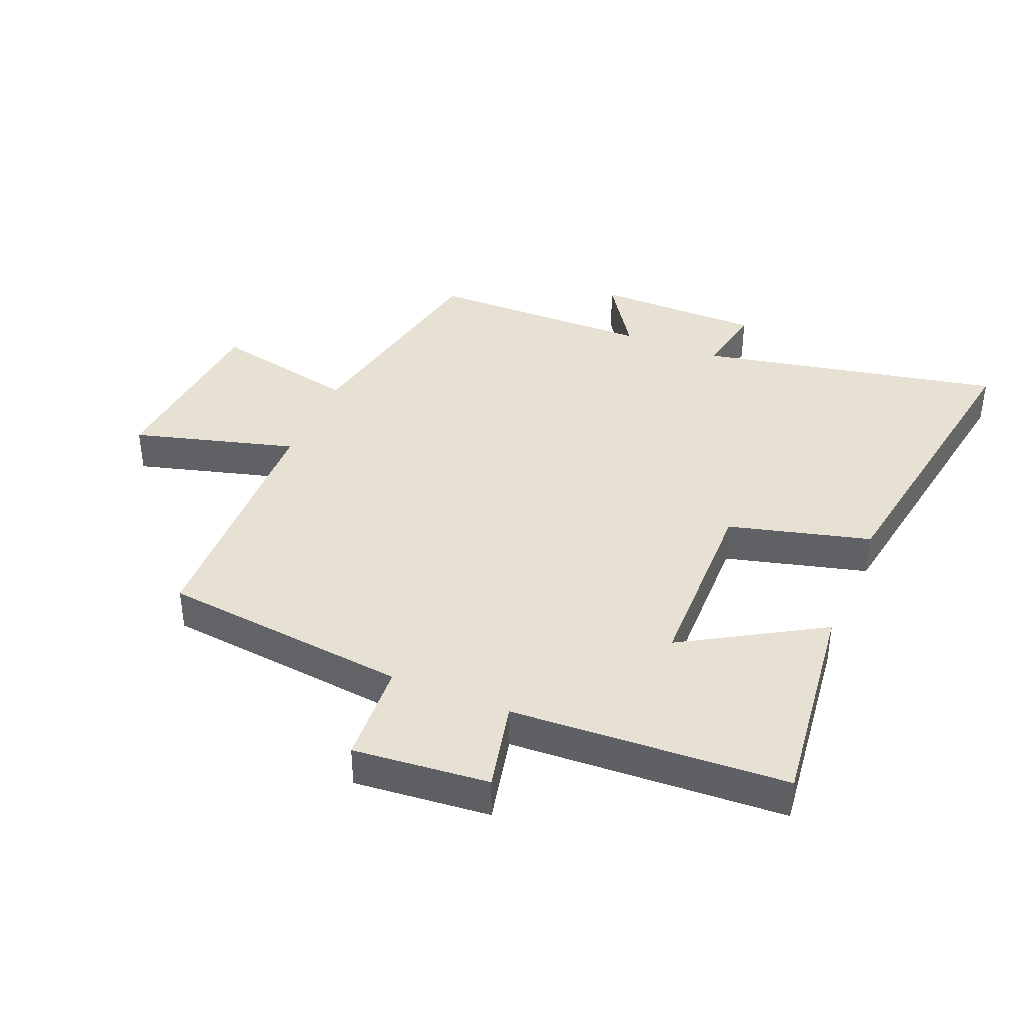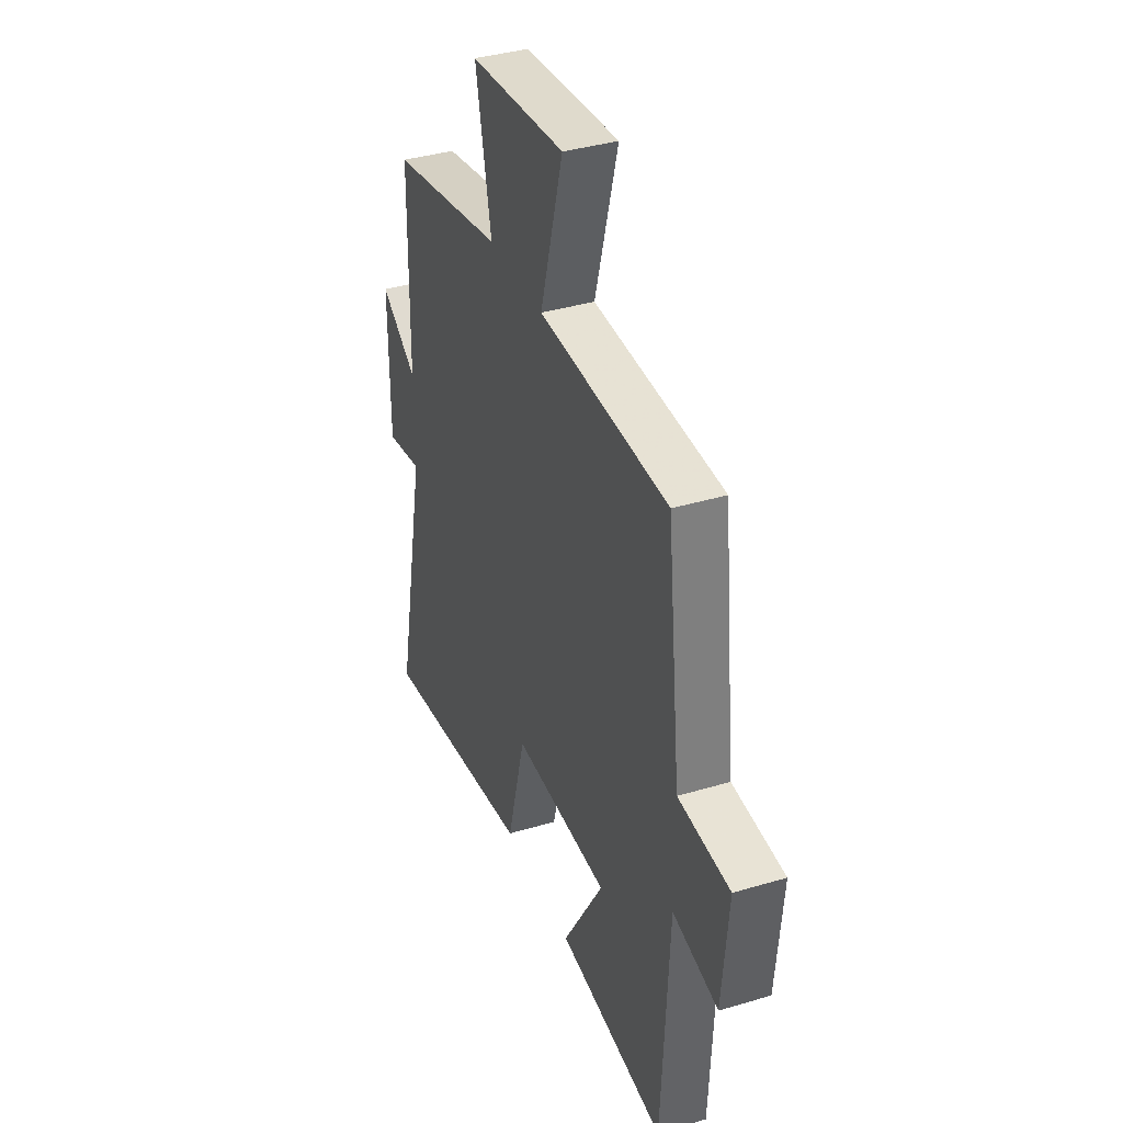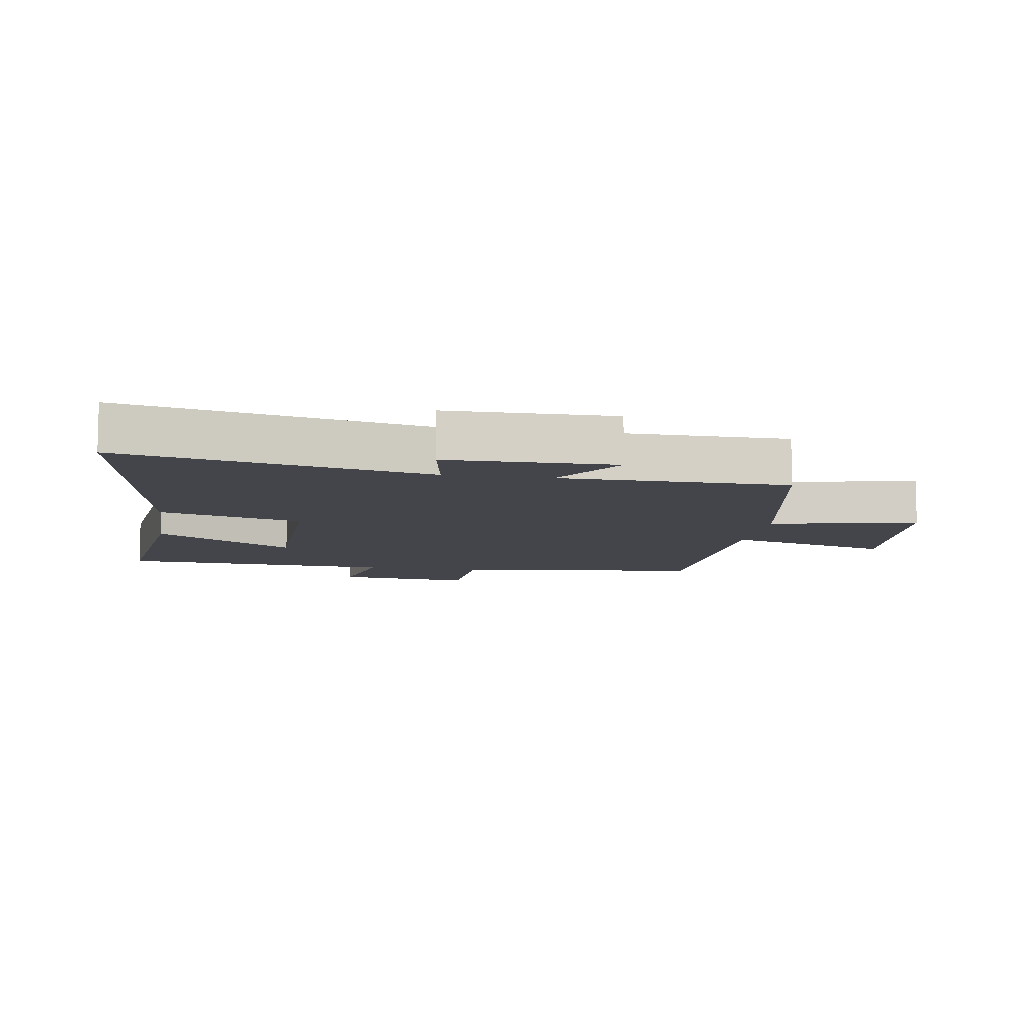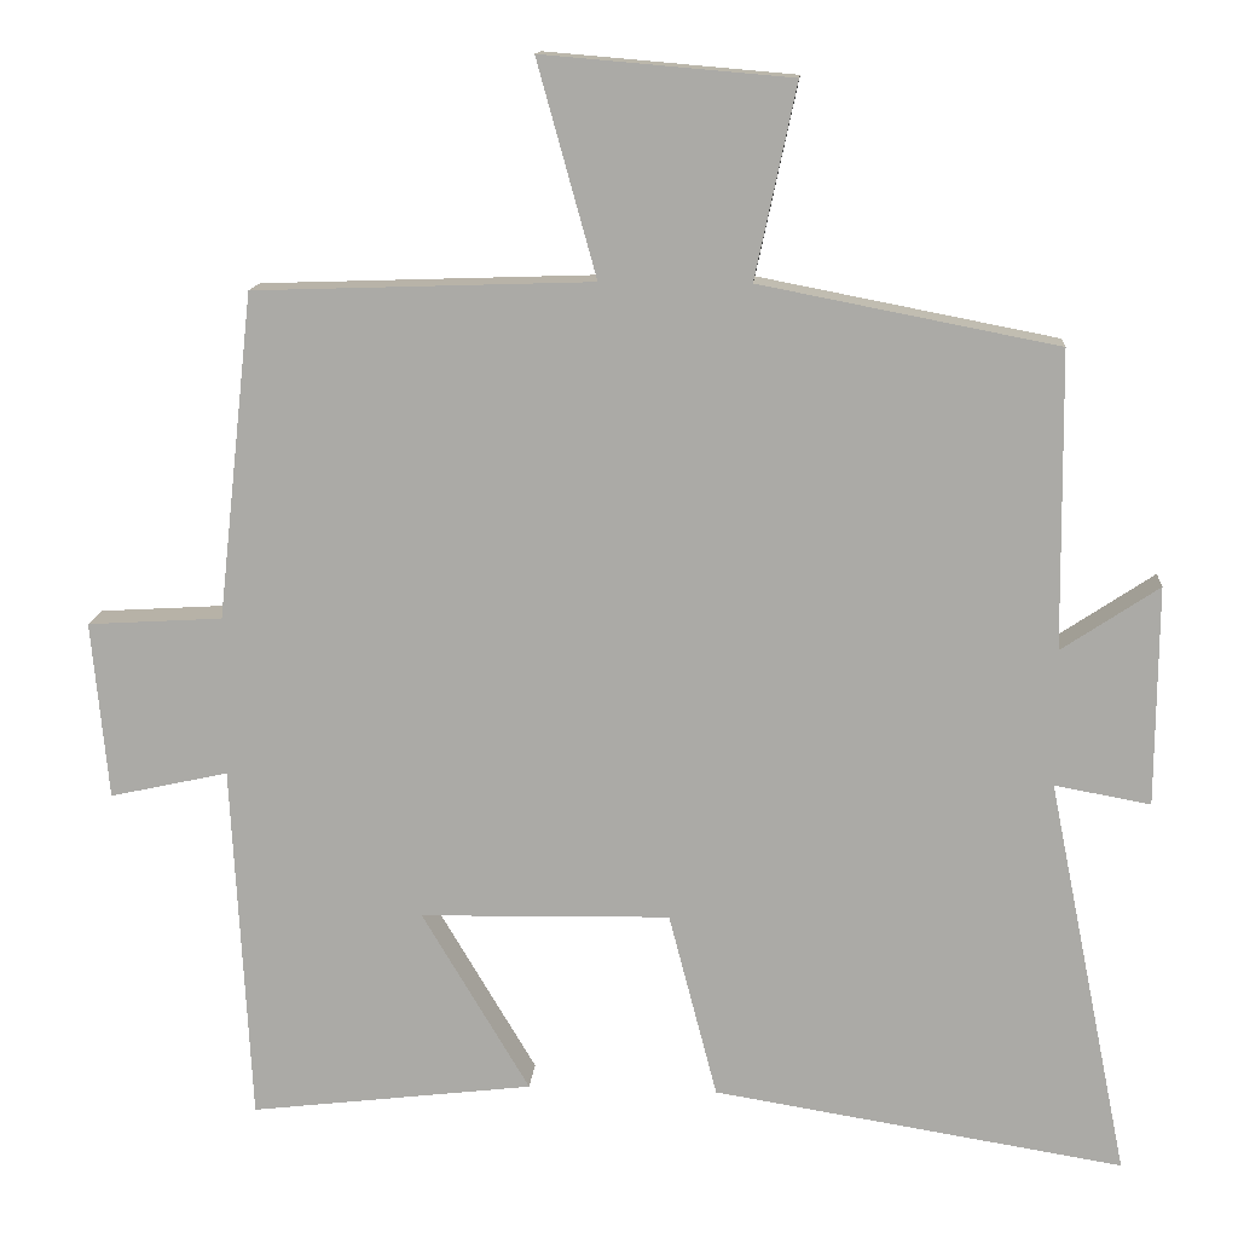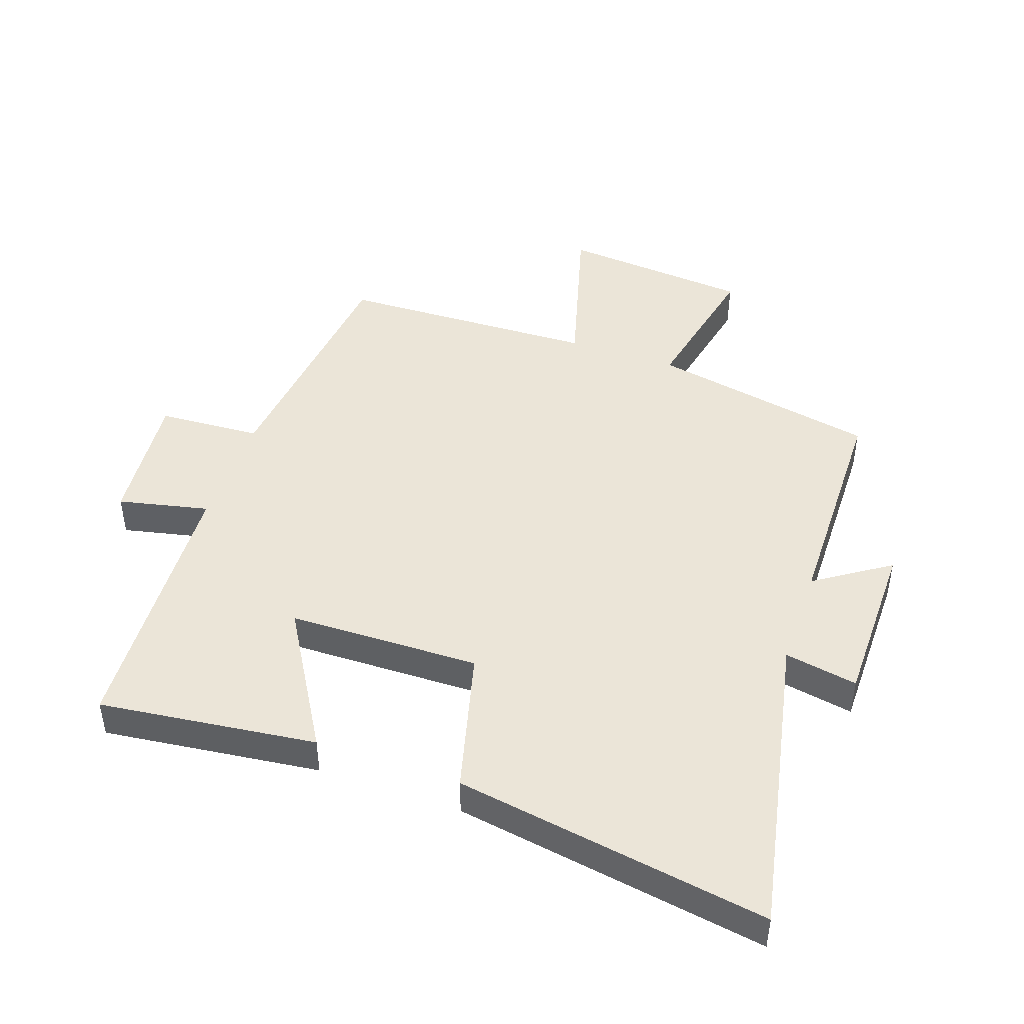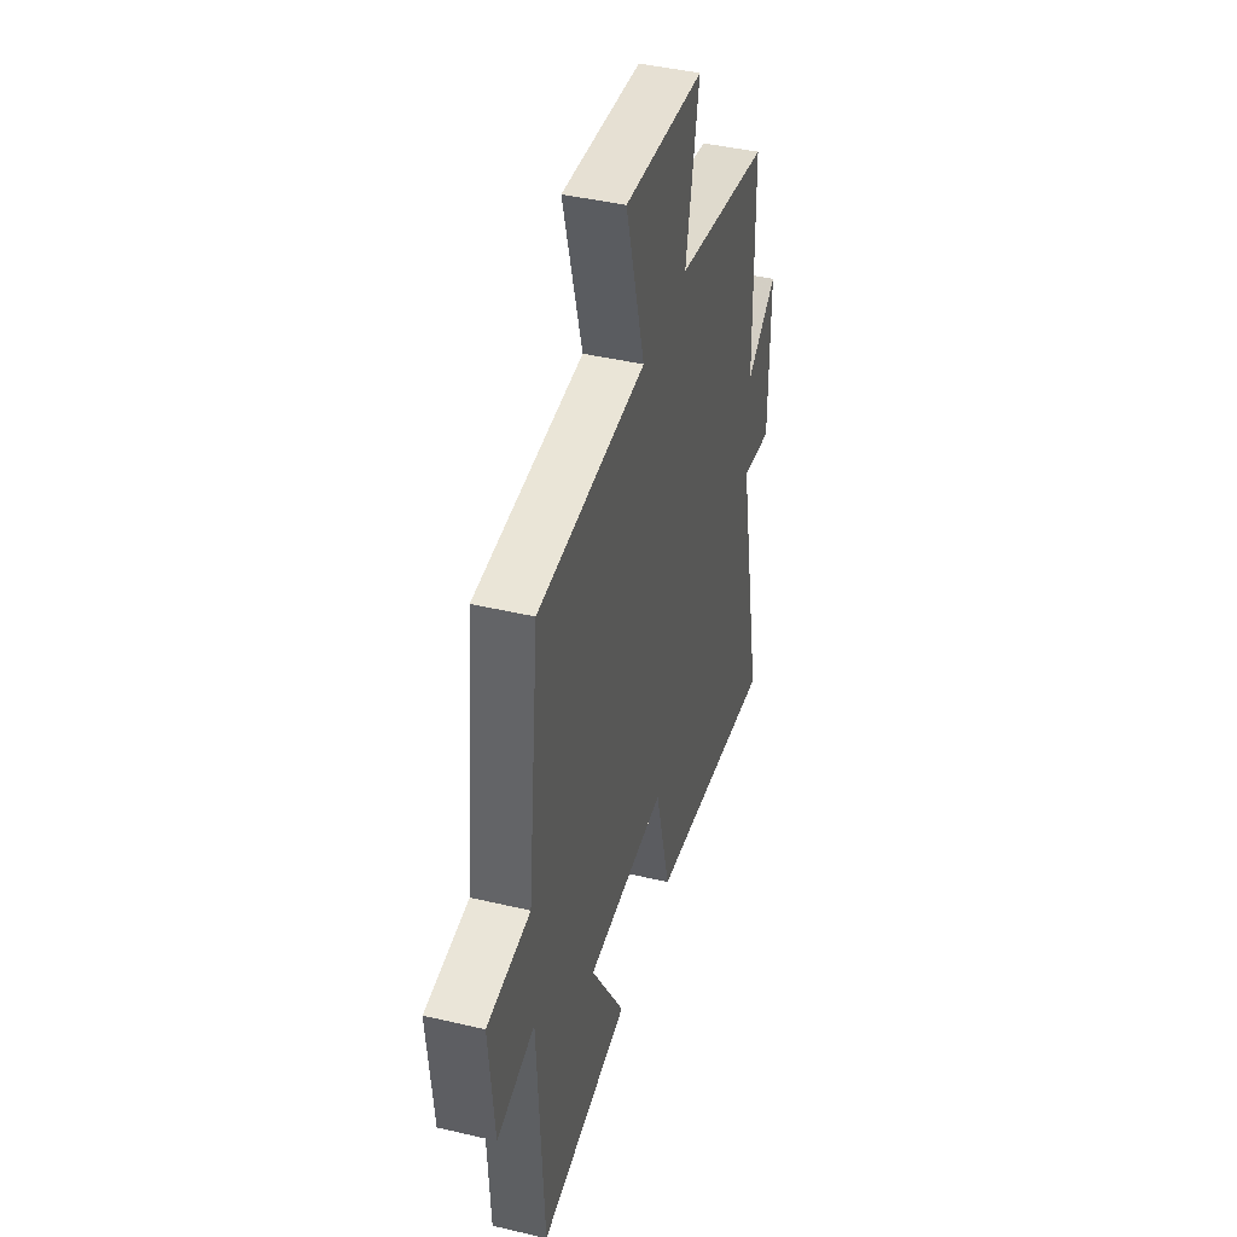
<metadata>
{"format":"obj","ext":"obj","renderer":"f3d","projection":"perspective","resolution":1024,"background":"white","views":[{"elev":39.4,"azim":112.6,"up":"+Y"},{"elev":37.6,"azim":69.1,"up":"+Z"},{"elev":-9.3,"azim":-98.9,"up":"+Y"},{"elev":13.4,"azim":-175.5,"up":"+Z"},{"elev":45.9,"azim":-160.8,"up":"+Y"},{"elev":42.7,"azim":105.7,"up":"+Z"}]}
</metadata>
<code>
v 0.456 0.07 0.486
v 0.5 0.07 0.09
v 0.664 0.07 0.08
v 0.644 0.07 -0.136
v 0.5 0.07 -0.104
v 0.477 0.07 -0.542
v 0.132 0.07 -0.5
v 0.263 0.07 -0.28
v -0.041 0.07 -0.274
v -0.1 0.07 -0.5
v -0.598 0.07 -0.58
v -0.5 0.07 -0.096
v -0.616 0.07 -0.117
v -0.618 0.07 0.149
v -0.5 0.07 0.07
v -0.496 0.07 0.43
v -0.135 0.07 0.5
v -0.185 0.07 0.734
v 0.117 0.07 0.76
v 0.045 0.07 0.5
v 0.456 0 0.486
v 0.5 0 0.09
v 0.664 0 0.08
v 0.644 0 -0.136
v 0.5 0 -0.104
v 0.477 0 -0.542
v 0.132 0 -0.5
v 0.263 0 -0.28
v -0.041 0 -0.274
v -0.1 0 -0.5
v -0.598 0 -0.58
v -0.5 0 -0.096
v -0.616 0 -0.117
v -0.618 0 0.149
v -0.5 0 0.07
v -0.496 0 0.43
v -0.135 0 0.5
v -0.185 0 0.734
v 0.117 0 0.76
v 0.045 0 0.5
f 17 18 19 20
f 15 16 17 20
f 15 20 1 2
f 12 13 14 15
f 12 15 2 3
f 9 10 11 12
f 8 9 12 3
f 5 6 7 8
f 5 8 3
f 3 4 5
f 40 39 38 37
f 40 37 36 35
f 22 21 40 35
f 35 34 33 32
f 23 22 35 32
f 32 31 30 29
f 23 32 29 28
f 28 27 26 25
f 23 28 25
f 25 24 23
f 1 21 22 2
f 2 22 23 3
f 3 23 24 4
f 4 24 25 5
f 5 25 26 6
f 6 26 27 7
f 7 27 28 8
f 8 28 29 9
f 9 29 30 10
f 10 30 31 11
f 11 31 32 12
f 12 32 33 13
f 13 33 34 14
f 14 34 35 15
f 15 35 36 16
f 16 36 37 17
f 17 37 38 18
f 18 38 39 19
f 19 39 40 20
f 20 40 21 1

</code>
